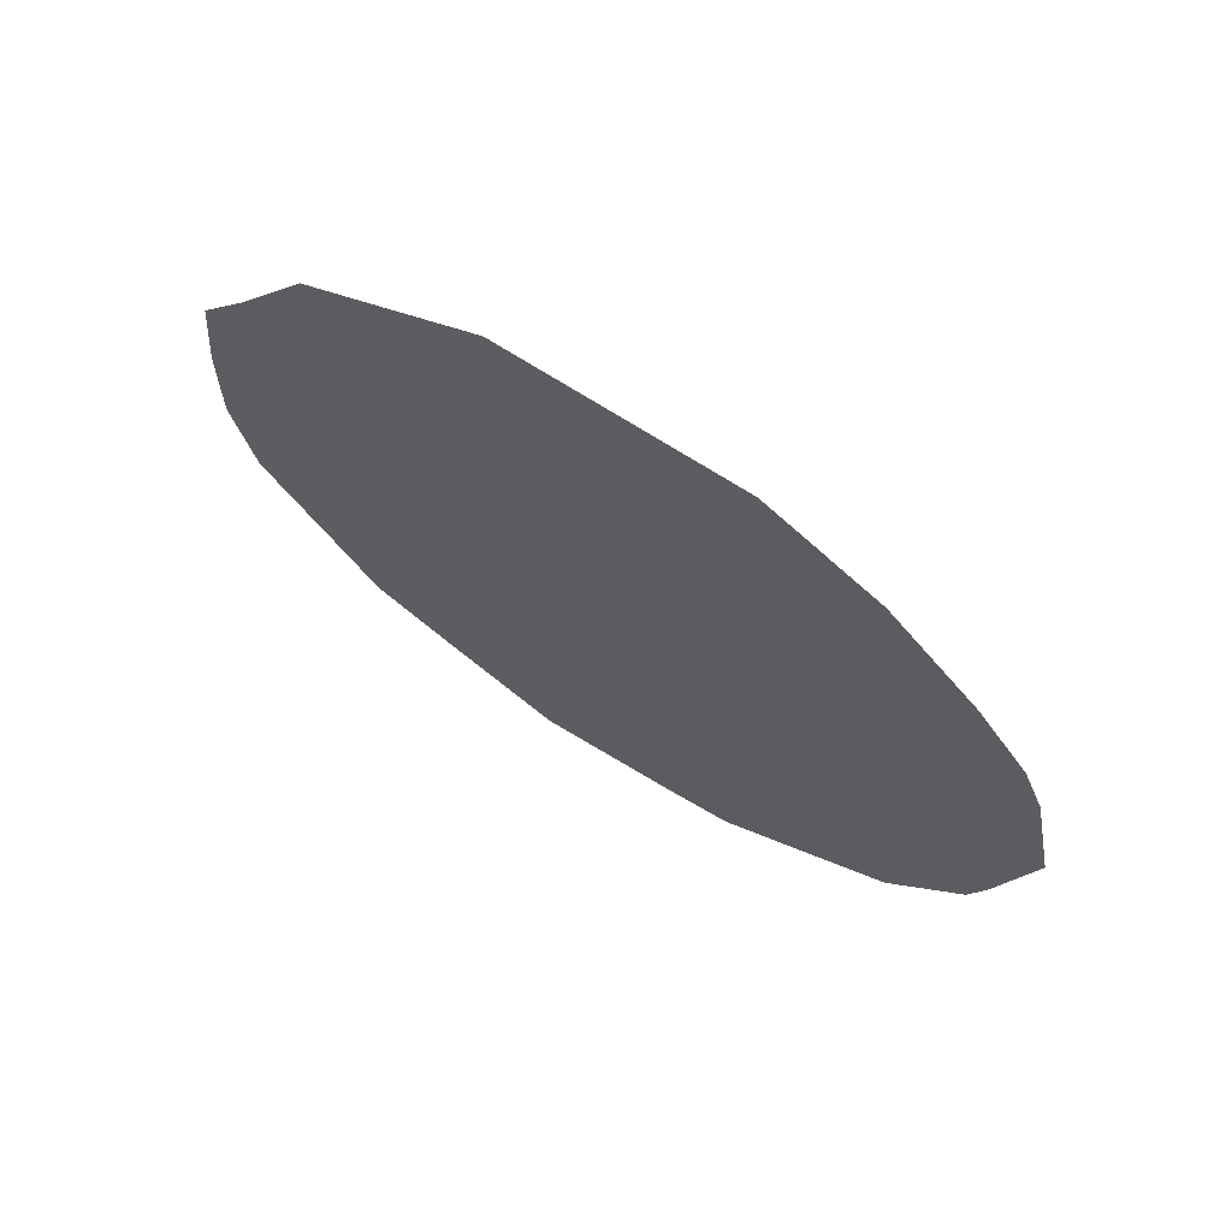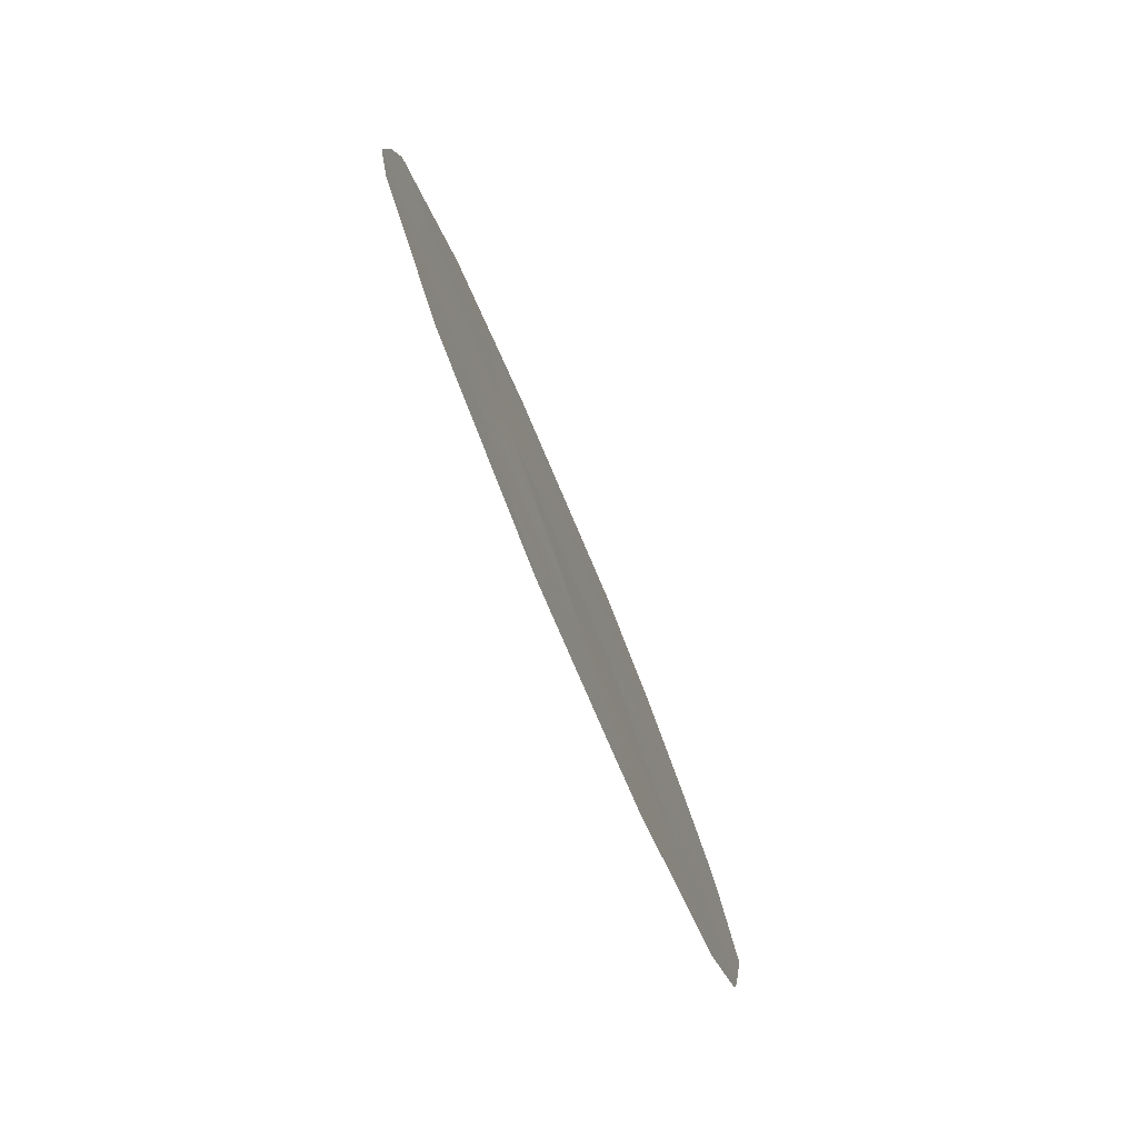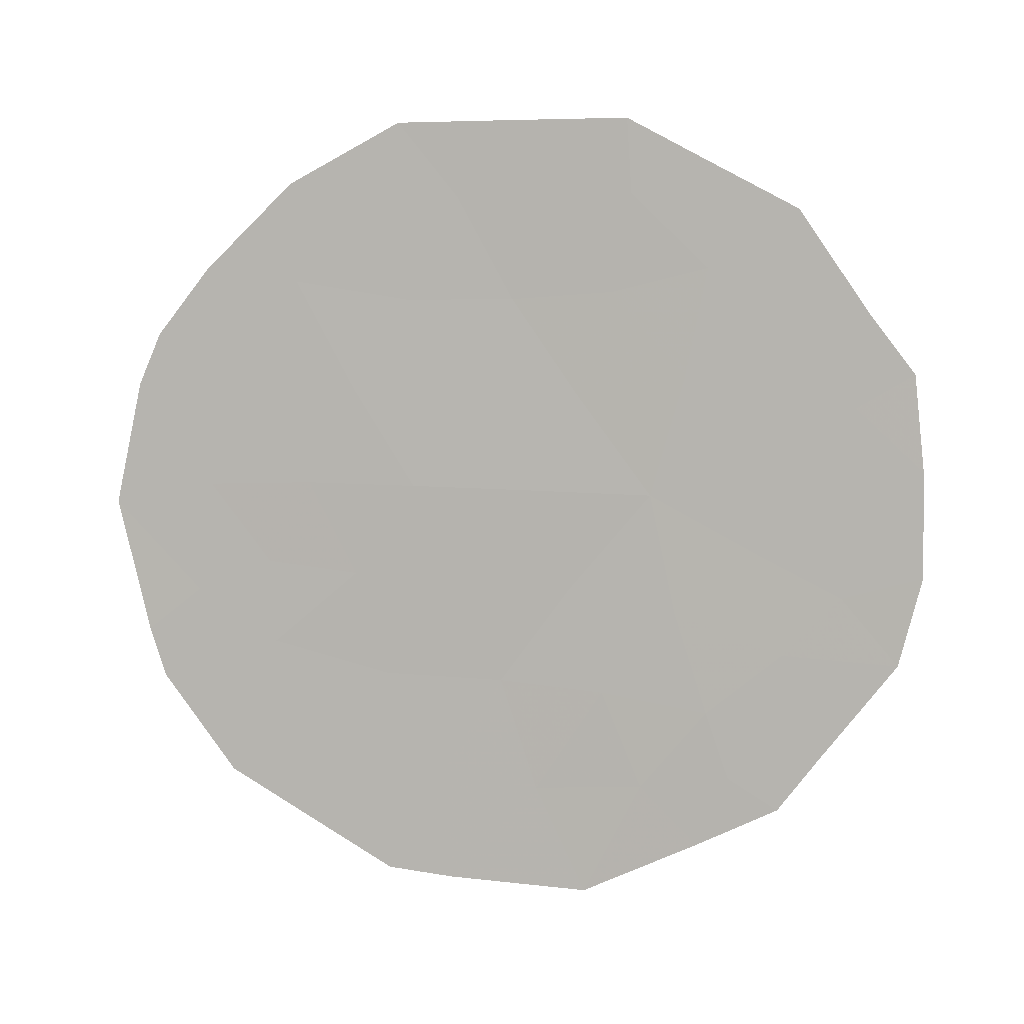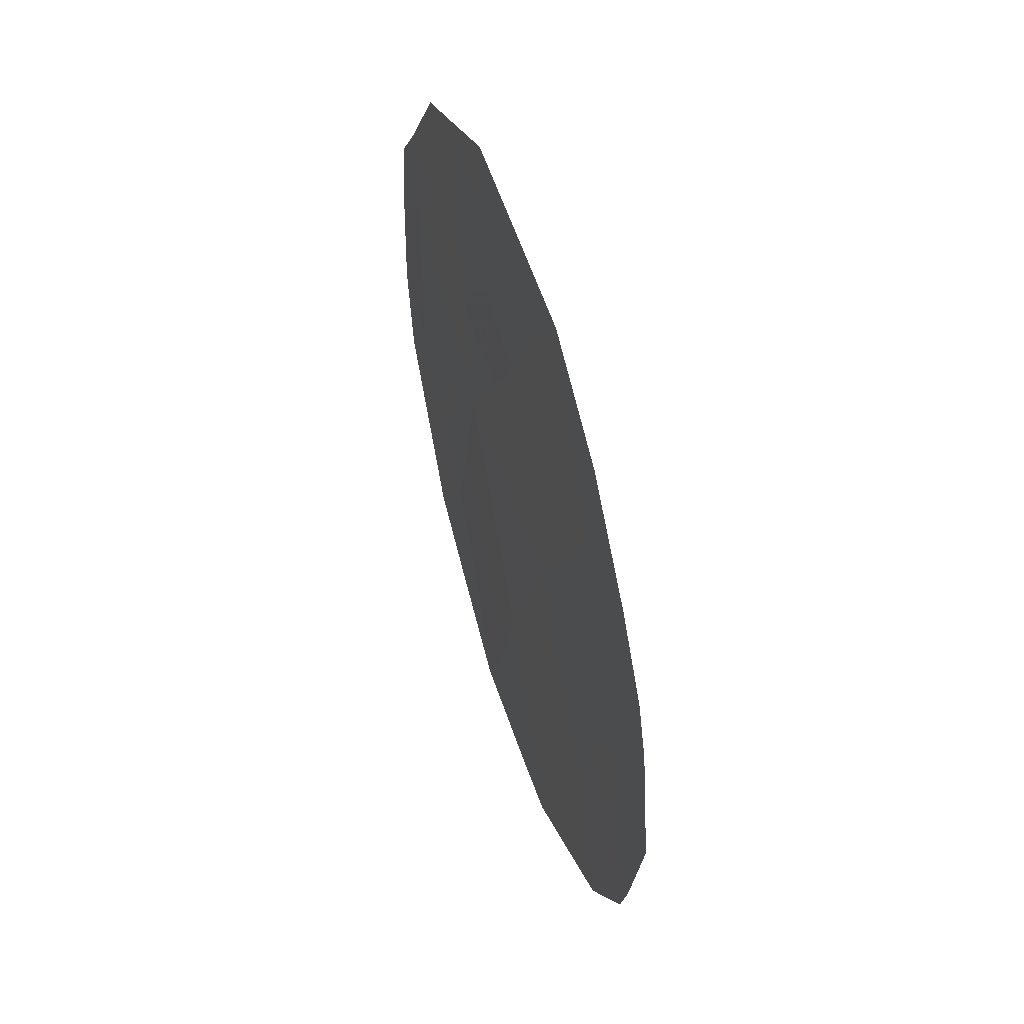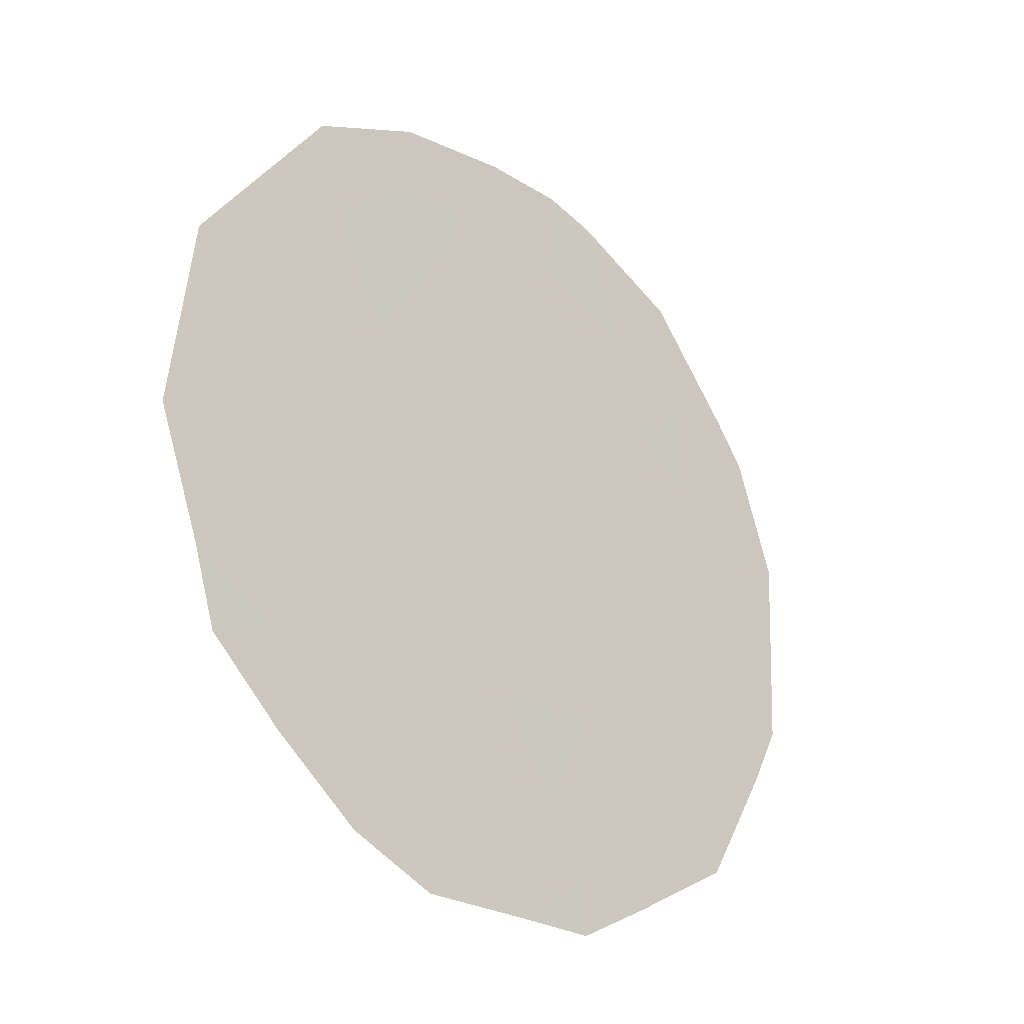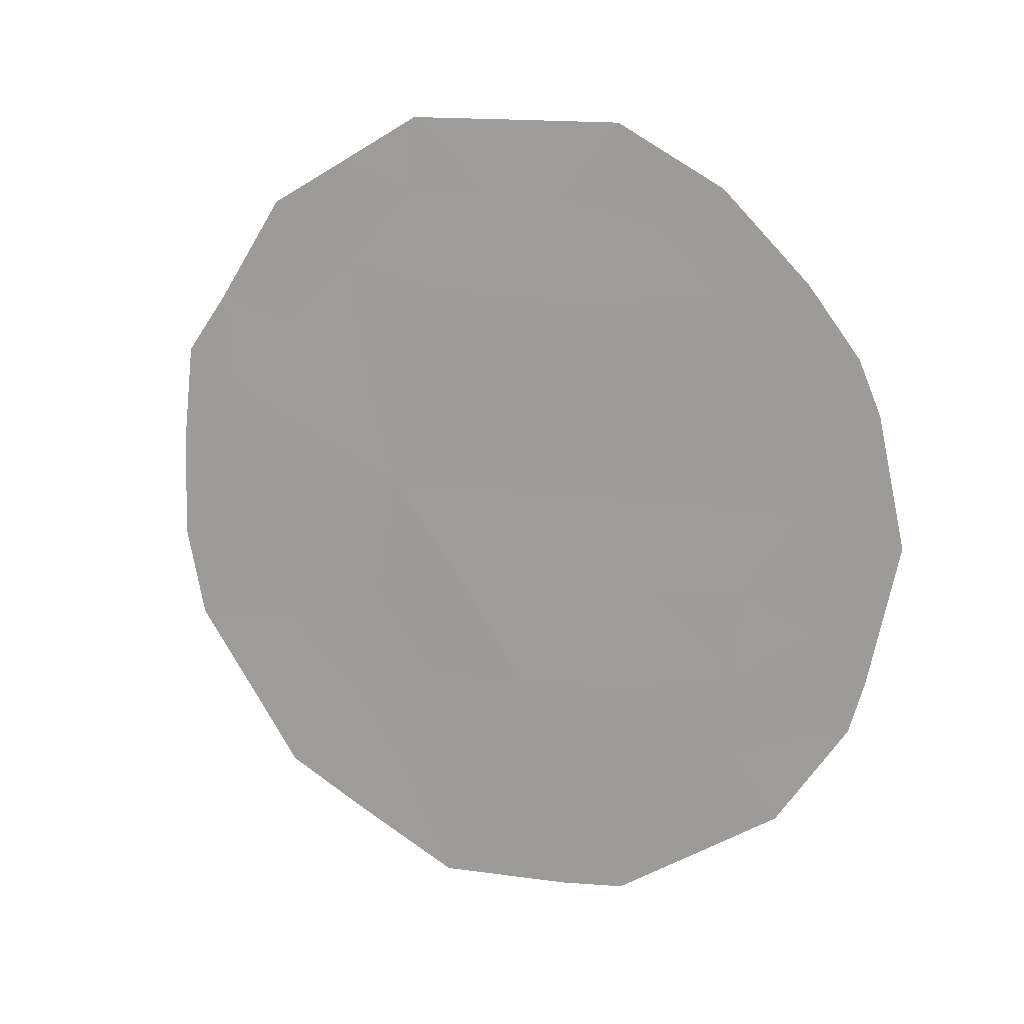
<metadata>
{"format":"obj","ext":"obj","renderer":"f3d","projection":"perspective","resolution":1024,"background":"white","views":[{"elev":69.5,"azim":-86.5,"up":"+Y"},{"elev":-79.0,"azim":174.2,"up":"+Y"},{"elev":6.9,"azim":68.6,"up":"+Y"},{"elev":52.0,"azim":-45.8,"up":"+Y"},{"elev":-73.1,"azim":-145.4,"up":"+Z"},{"elev":11.4,"azim":-89.9,"up":"+Y"}]}
</metadata>
<code>
v 84.23 -2.128 80.93
v 84.86 -4.018 79.74
v 84.14 -5.876 81.01
v 85.15 -1.828 79.29
v 85.81 -3.154 78.04
v 82.77 -3.961 83.56
v 83.76 -3.954 81.78
v 85.75 -4.993 78.12
v 84.8 -1.123 79.93
v 84.79 -0.4126 79.98
v 82.3 -4.15 84.4
v 82.45 -5.432 84.13
v 82.44 -2.976 84.19
v 82.54 -2.484 84.01
v 83.72 -0.4437 81.91
v 82.51 -5.903 84
v 82.83 -6.852 83.39
v 86.12 -4.779 77.45
v 86.01 -5.642 77.64
v 85.56 -1.27 78.54
v 85.87 -2.247 77.95
v 86.08 -2.831 77.55
v 83.88 -7.895 81.44
v 84.52 -7.984 80.28
v 83.58 -7.817 81.99
v 85.65 -6.575 78.27
v 85.45 -7.103 78.62
v 84.63 -5.974 80.14
v 84.47 -4.954 80.43
v 84.98 -5.174 79.53
v 83.96 -4.887 81.37
v 83.6 -5.831 82.01
v 83.46 -4.831 82.29
v 83.98 -1.147 81.4
v 83.74 -2.137 81.83
v 85.03 -2.873 79.47
v 85.5 -2.481 78.63
v 85.4 -3.544 78.78
v 85.36 -4.583 78.82
v 82.79 -1.844 83.57
v 84.39 -1.121 80.67
v 83.07 -6.262 82.97
v 84.28 -3.982 80.82
v 83.04 -4.725 83.05
v 83.25 -3.933 82.69
v 84.8 -6.91 79.8
v 84.3 -6.955 80.7
v 83.84 -6.846 81.54
v 83.44 -6.771 82.27
v 83.2 -7.327 82.71
v 85.78 -4.148 78.08
v 86.12 -3.762 77.47
v 85.47 -5.563 78.61
v 85.12 -6.152 79.25
v 85.22 -6.8 79.05
v 84.53 -3.044 80.37
v 84.7 -2.057 80.09
v 82.93 -2.96 83.29
v 84.01 -3.058 81.33
v 83.48 -3.009 82.3
v 85.06 -7.482 79.31
v 84.26 -0.4266 80.93
v 83.53 -1.341 82.23
v 83.2 -1.02 82.84
v 85.18 -0.8496 79.25
v 82.7 -5.019 83.68
v 83.06 -5.53 83
v 83.22 -1.963 82.79
f 28 29 30
f 6 66 11
f 31 32 33
f 34 35 63
f 36 37 38
f 51 39 38
f 68 58 40
f 8 18 19
f 5 37 21
f 5 22 52
f 43 29 31
f 44 45 33
f 28 46 47
f 42 50 17
f 36 56 57
f 43 59 56
f 9 57 41
f 39 53 30
f 44 67 66
f 60 45 58
f 60 35 59
f 32 48 49
f 41 34 62
f 5 21 22
f 54 28 30
f 28 3 29
f 30 29 2
f 66 12 11
f 6 11 13
f 7 31 33
f 31 3 32
f 33 32 67
f 15 34 63
f 34 1 35
f 2 36 38
f 36 4 37
f 38 37 5
f 5 51 38
f 51 8 39
f 38 39 2
f 1 34 41
f 16 66 67
f 20 37 4
f 37 20 21
f 7 43 31
f 43 2 29
f 31 29 3
f 67 44 33
f 44 6 45
f 33 45 7
f 3 28 47
f 28 54 46
f 3 47 48
f 25 48 23
f 49 25 50
f 42 49 50
f 52 51 5
f 8 51 18
f 52 18 51
f 55 54 26
f 54 53 26
f 27 55 26
f 4 36 57
f 36 2 56
f 57 56 1
f 58 6 13
f 58 14 40
f 14 58 13
f 2 43 56
f 43 7 59
f 56 59 1
f 9 4 57
f 41 57 1
f 2 39 30
f 39 8 53
f 30 53 54
f 6 44 66
f 12 66 16
f 68 60 58
f 60 7 45
f 58 45 6
f 7 60 59
f 59 35 1
f 46 24 47
f 32 3 48
f 49 48 25
f 8 19 53
f 26 53 19
f 46 54 55
f 61 55 27
f 61 46 55
f 23 47 24
f 10 41 62
f 41 10 9
f 64 15 63
f 10 65 9
f 4 9 65
f 65 20 4
f 68 63 35
f 63 68 64
f 60 68 35
f 24 46 61
f 48 47 23
f 16 67 42
f 42 67 32
f 42 32 49
f 42 17 16
f 34 15 62
f 68 40 64

</code>
